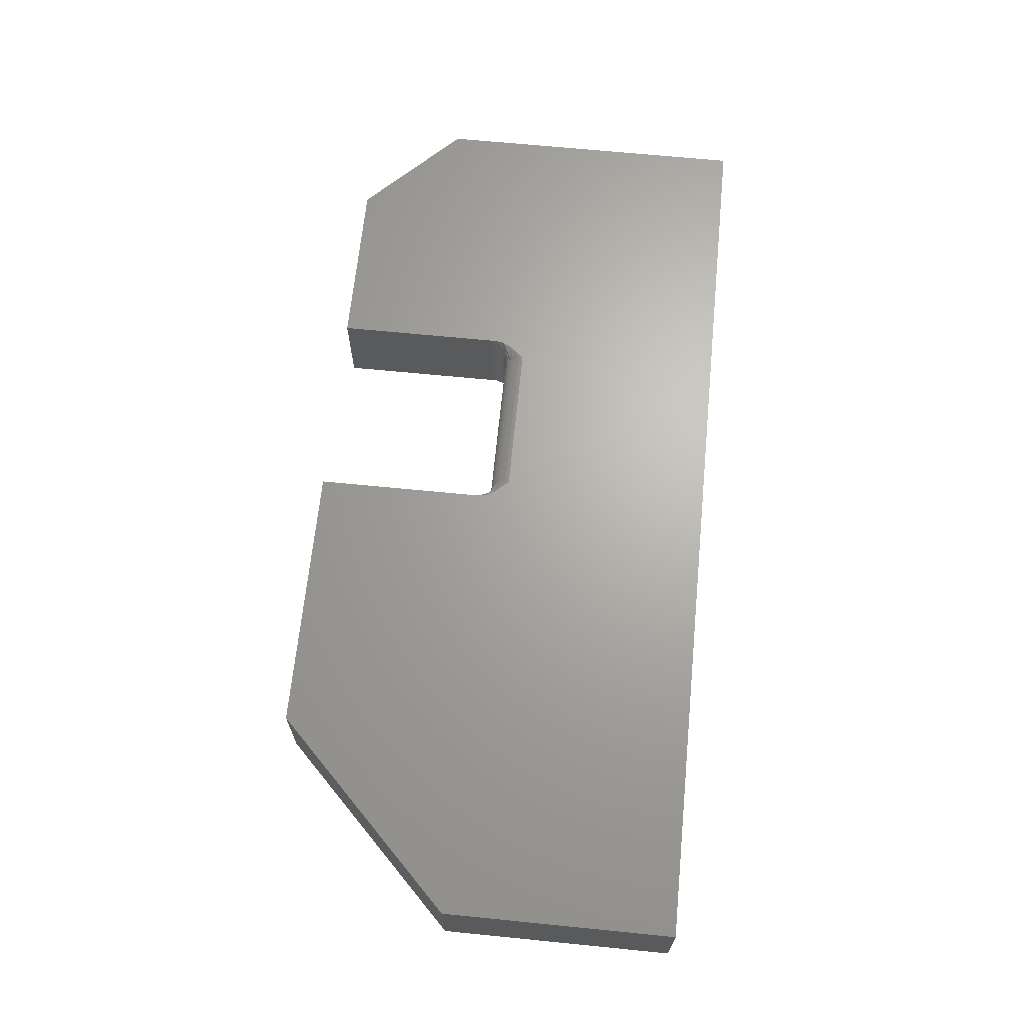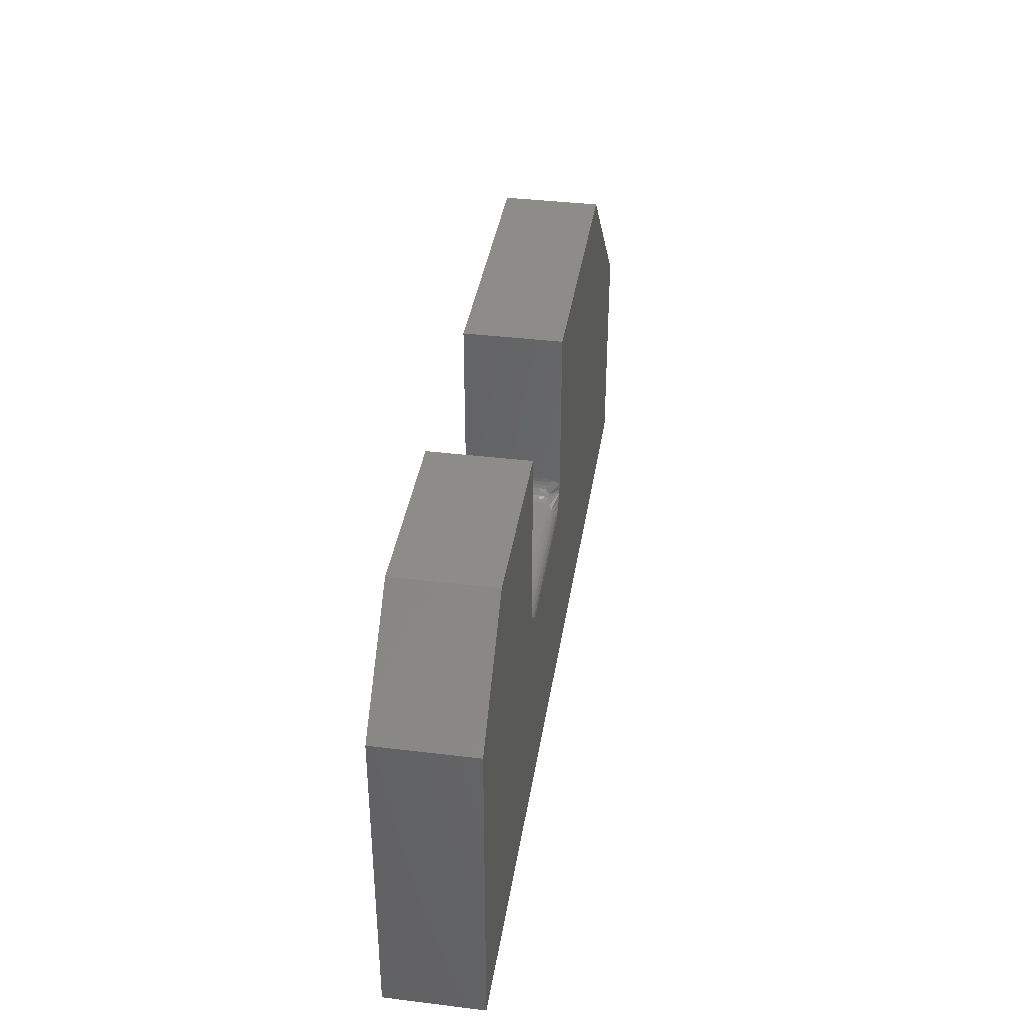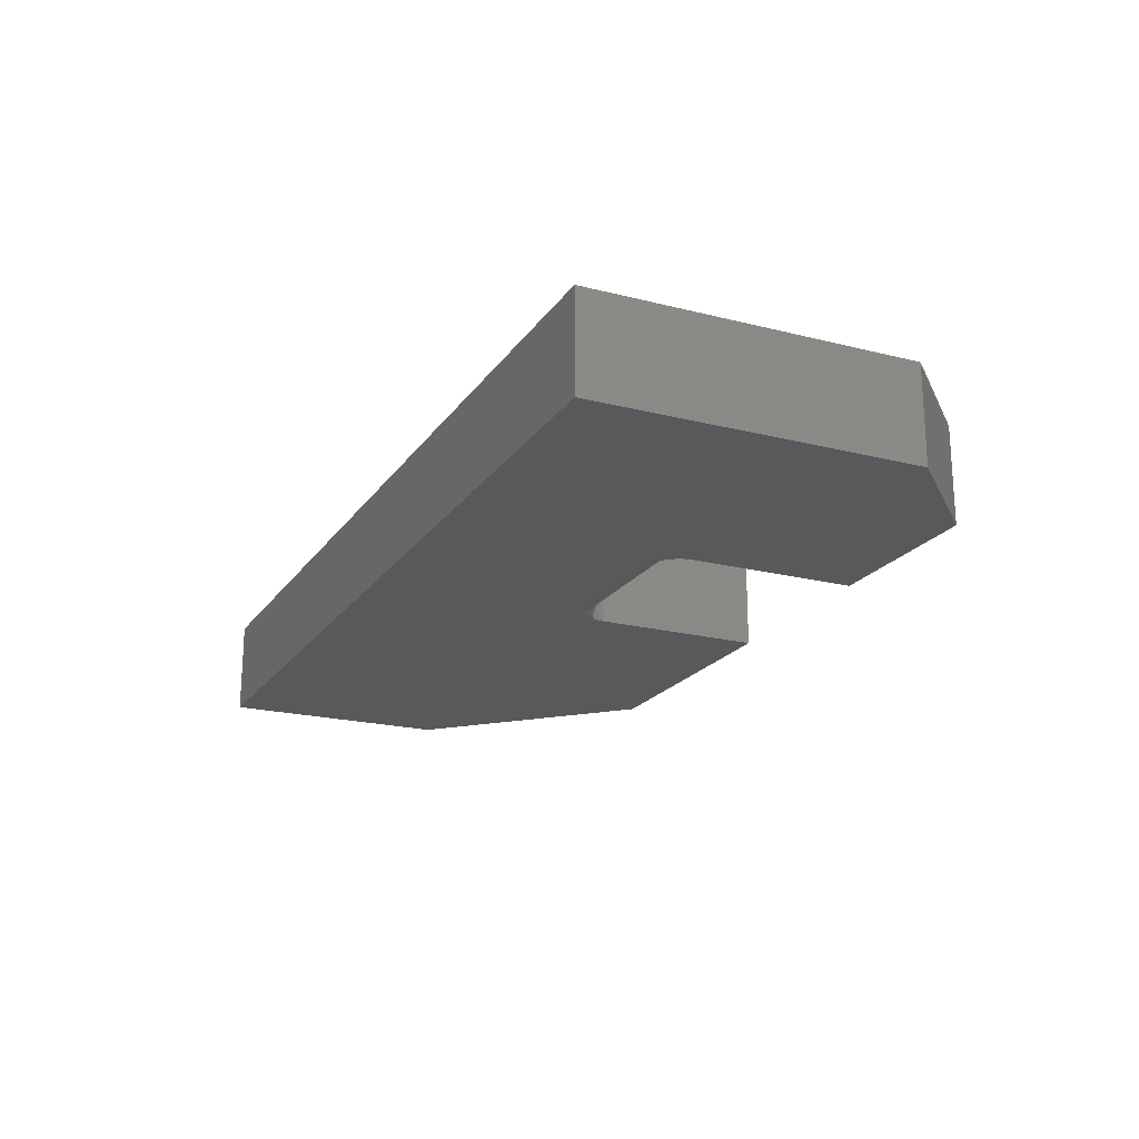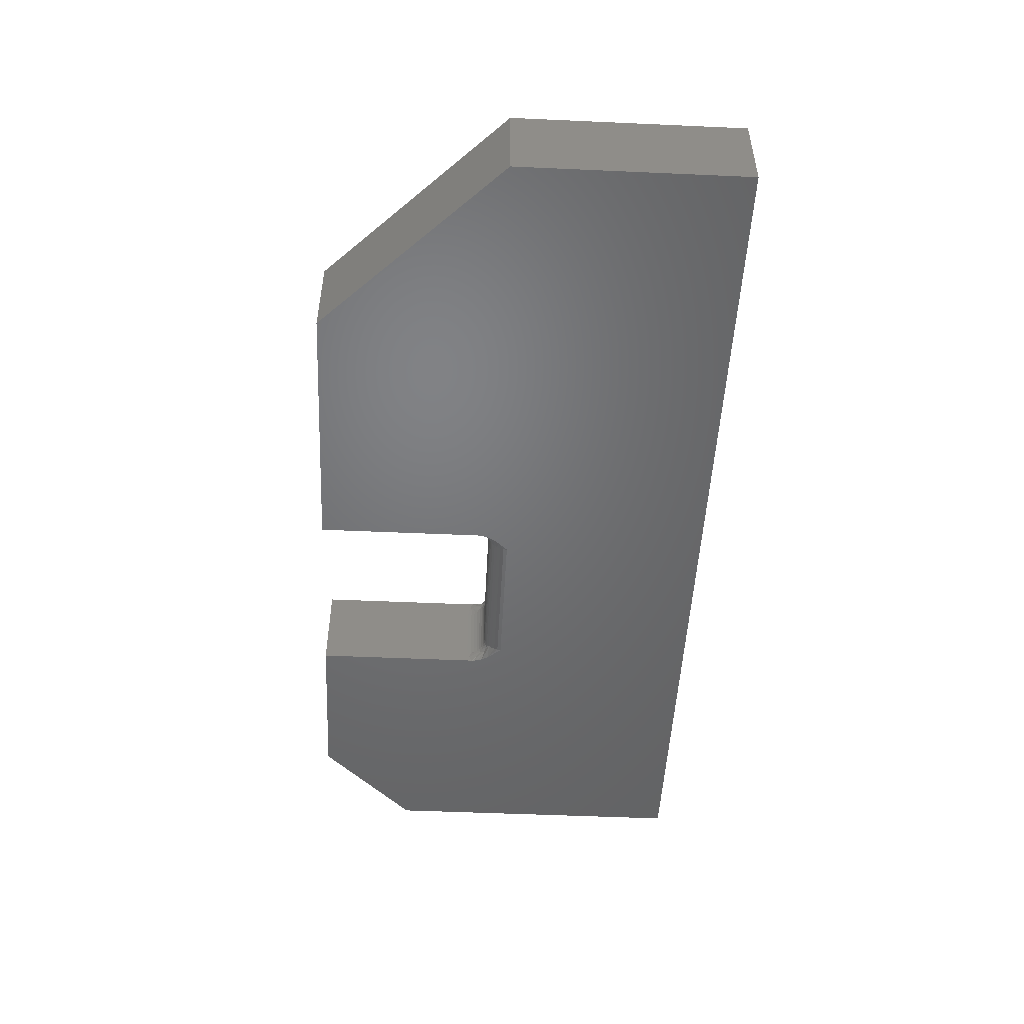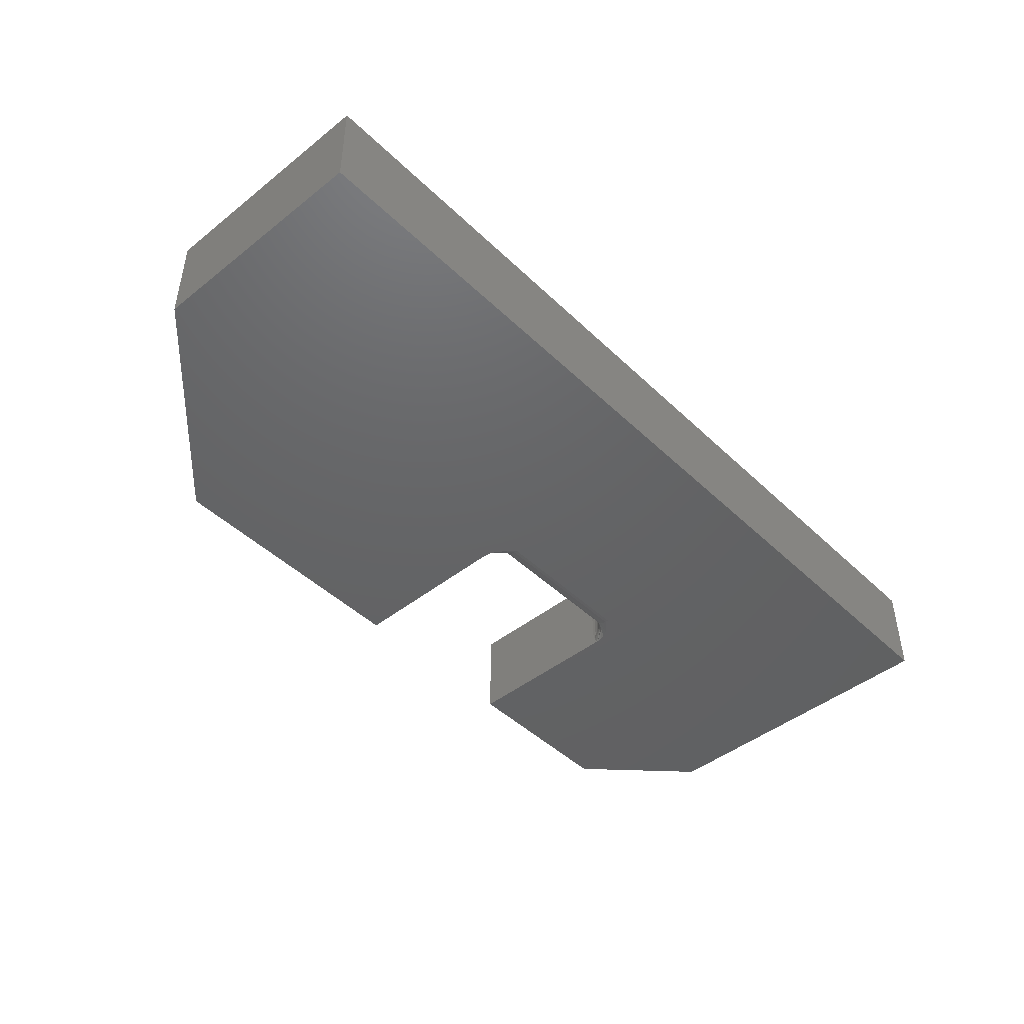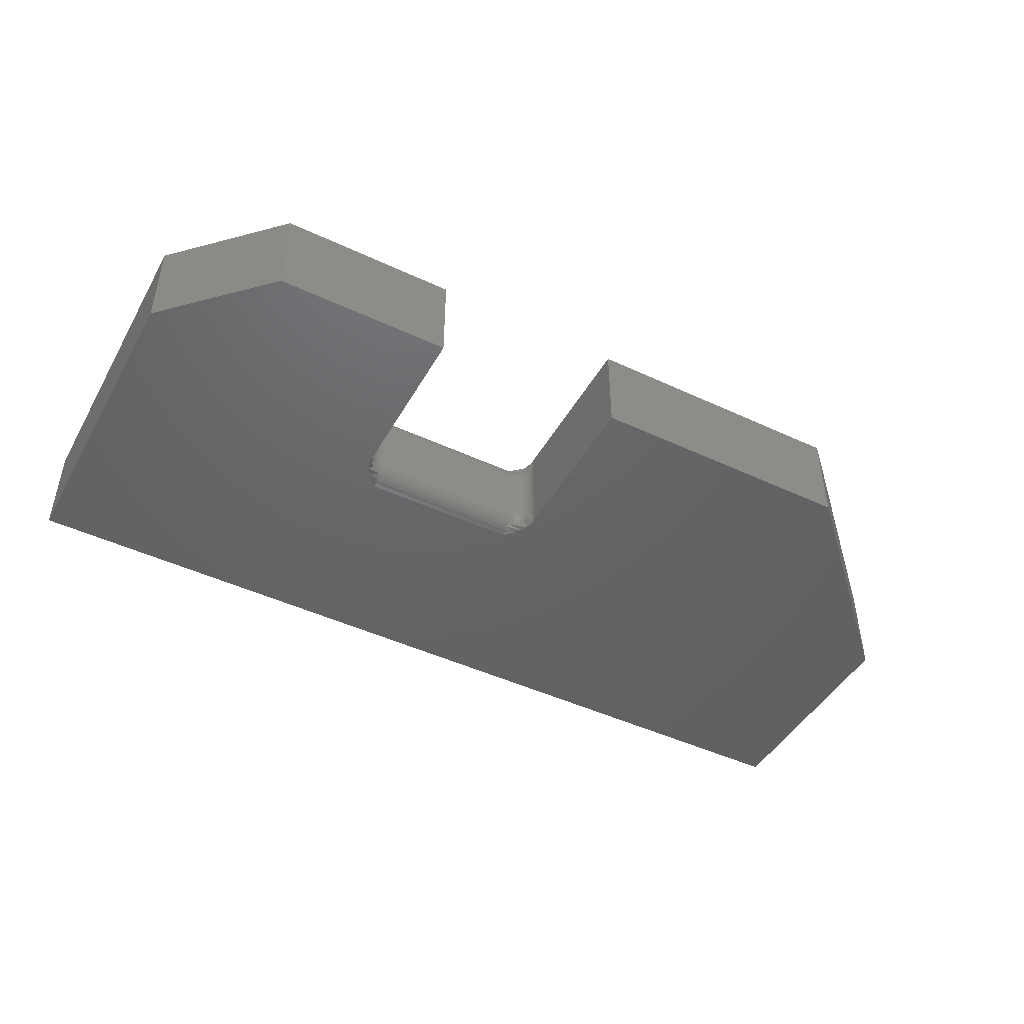
<metadata>
{"format":"stl","ext":"stl","renderer":"f3d","projection":"perspective","resolution":1024,"background":"white","views":[{"elev":66.5,"azim":95.7,"up":"+Y"},{"elev":38.0,"azim":-81.2,"up":"+Z"},{"elev":-20.3,"azim":-114.8,"up":"+Y"},{"elev":-49.9,"azim":87.2,"up":"+Y"},{"elev":-45.5,"azim":132.4,"up":"+Y"},{"elev":-46.0,"azim":-28.2,"up":"+Y"}]}
</metadata>
<code>
# stl→obj: 174 verts, 344 faces
v 0.3633 -0.0625 0.1895
v 0.2367 -0.0625 0.1895
v 0.3633 -0.06555 0.1892
v 0.2367 -0.06555 0.1892
v 0.3633 -0.06848 0.1883
v 0.2367 -0.06848 0.1883
v 0.3633 -0.07118 0.1868
v 0.2367 -0.07118 0.1868
v 0.3633 -0.07355 0.1849
v 0.2367 -0.07355 0.1849
v 0.3633 -0.07549 0.1825
v 0.2367 -0.07549 0.1825
v 0.3633 -0.07694 0.1798
v 0.2367 -0.07694 0.1798
v 0.3633 -0.07782 0.1769
v 0.2367 -0.07782 0.1769
v 0.3633 -0.07812 0.1738
v 0.2367 -0.07812 0.1738
v 0.3633 -0.01562 0.1895
v 0.2367 -0.01562 0.1895
v 0.3633 0 0.1738
v 0.2367 0 0.1738
v 0.3633 -0.0003002 0.1769
v 0.2367 -0.0003002 0.1769
v 0.3633 -0.001189 0.1798
v 0.2367 -0.001189 0.1798
v 0.3633 -0.002633 0.1825
v 0.2367 -0.002633 0.1825
v 0.3633 -0.004576 0.1849
v 0.2367 -0.004576 0.1849
v 0.3633 -0.006944 0.1868
v 0.2367 -0.006944 0.1868
v 0.3633 -0.009646 0.1883
v 0.2367 -0.009646 0.1883
v 0.3633 -0.01258 0.1892
v 0.2367 -0.01258 0.1892
v 0.2211 -0.07812 0.3395
v 0.2211 -0.07812 0.2009
v 0.2211 -0.07319 0.2032
v 0.2211 -0.06793 0.2046
v 0.2211 -0.0625 0.2051
v 0.2211 0 0.3395
v 0.2211 -0.01562 0.2051
v 0.2211 -0.0102 0.2046
v 0.2211 -0.004937 0.2032
v 0.2211 0 0.2009
v 0 0 0
v 0.2292 0 0.1818
v 0.75 0 0.1895
v 0.75 0 -4.592e-17
v 0.3737 0 0.1856
v 0.3767 0 0.191
v 0.3782 0 0.1953
v 0.3789 0 0.1995
v 0.3789 0 0.2009
v 0.3789 0 0.3395
v 0.6 0 0.3395
v -1.18e-17 0 0.2605
v 0.07895 0 0.3395
v 0.2215 0 0.1967
v 0.2227 0 0.1924
v 0.2254 0 0.1869
v 0.2263 -0.07812 0.1856
v 0 -0.07812 0
v 0.75 -0.07812 0.1895
v 0.6 -0.07812 0.3395
v 0.3789 -0.07812 0.3395
v 0.3789 -0.07812 0.2009
v 0.3785 -0.07812 0.1967
v 0.3773 -0.07812 0.1924
v 0.3746 -0.07812 0.1869
v 0.75 -0.07812 -4.592e-17
v 0.3708 -0.07812 0.1818
v -1.18e-17 -0.07812 0.2605
v 0.2233 -0.07812 0.191
v 0.2218 -0.07812 0.1953
v 0.2211 -0.07812 0.1995
v 0.07895 -0.07812 0.3395
v 0.228 -0.07264 0.189
v 0.2214 -0.068 0.2015
v 0.2256 -0.07023 0.1925
v 0.2256 -0.06644 0.1937
v 0.2237 -0.0669 0.196
v 0.2222 -0.06743 0.1986
v 0.228 -0.06949 0.1907
v 0.2336 -0.07135 0.1871
v 0.2307 -0.07184 0.1878
v 0.2237 -0.0625 0.1964
v 0.2222 -0.0625 0.1991
v 0.2214 -0.0625 0.2021
v 0.2256 -0.0625 0.1941
v 0.228 -0.06606 0.1918
v 0.228 -0.0625 0.1921
v 0.2307 -0.06578 0.1903
v 0.2307 -0.0625 0.1907
v 0.2336 -0.06561 0.1895
v 0.2336 -0.0625 0.1898
v 0.2307 -0.06893 0.1894
v 0.2336 -0.06859 0.1886
v 0.2336 -0.006777 0.1871
v 0.2222 -0.01069 0.1986
v 0.2237 -0.01122 0.196
v 0.2214 -0.01012 0.2015
v 0.2222 -0.001585 0.1949
v 0.2237 -0.003086 0.1926
v 0.2256 -0.004402 0.1906
v 0.228 -0.005481 0.189
v 0.2307 -0.006283 0.1878
v 0.2256 -0.007894 0.1925
v 0.2256 -0.01168 0.1937
v 0.2256 -0.01562 0.1941
v 0.2237 -0.01562 0.1964
v 0.2222 -0.01562 0.1991
v 0.2214 -0.01562 0.2021
v 0.228 -0.01562 0.1921
v 0.228 -0.01206 0.1918
v 0.2307 -0.01562 0.1907
v 0.2307 -0.01234 0.1903
v 0.2336 -0.01562 0.1898
v 0.2336 -0.01252 0.1895
v 0.2307 -0.00919 0.1894
v 0.228 -0.008638 0.1907
v 0.2336 -0.009531 0.1886
v 0.3789 -0.004937 0.2032
v 0.3789 -0.0102 0.2046
v 0.3789 -0.01562 0.2051
v 0.3789 -0.0625 0.2051
v 0.3789 -0.06793 0.2046
v 0.3789 -0.07319 0.2032
v 0.3664 -0.07135 0.1871
v 0.3778 -0.06743 0.1986
v 0.3763 -0.0669 0.196
v 0.3786 -0.068 0.2015
v 0.3778 -0.07654 0.1949
v 0.3763 -0.07504 0.1926
v 0.3744 -0.07372 0.1906
v 0.372 -0.07264 0.189
v 0.3693 -0.07184 0.1878
v 0.3744 -0.07023 0.1925
v 0.3744 -0.06644 0.1937
v 0.3744 -0.0625 0.1941
v 0.3763 -0.0625 0.1964
v 0.3778 -0.0625 0.1991
v 0.3786 -0.0625 0.2021
v 0.372 -0.0625 0.1921
v 0.372 -0.06606 0.1918
v 0.3693 -0.0625 0.1907
v 0.3693 -0.06578 0.1903
v 0.3664 -0.0625 0.1898
v 0.3664 -0.06561 0.1895
v 0.3693 -0.06893 0.1894
v 0.372 -0.06949 0.1907
v 0.3664 -0.06859 0.1886
v 0.372 -0.005481 0.189
v 0.3786 -0.01012 0.2015
v 0.3744 -0.007894 0.1925
v 0.3744 -0.01168 0.1937
v 0.3763 -0.01122 0.196
v 0.3778 -0.01069 0.1986
v 0.372 -0.008638 0.1907
v 0.3664 -0.006777 0.1871
v 0.3693 -0.006283 0.1878
v 0.3763 -0.01562 0.1964
v 0.3778 -0.01562 0.1991
v 0.3786 -0.01562 0.2021
v 0.3744 -0.01562 0.1941
v 0.372 -0.01206 0.1918
v 0.372 -0.01562 0.1921
v 0.3693 -0.01234 0.1903
v 0.3693 -0.01562 0.1907
v 0.3664 -0.01252 0.1895
v 0.3664 -0.01562 0.1898
v 0.3693 -0.00919 0.1894
v 0.3664 -0.009531 0.1886
f 1 2 3
f 3 2 4
f 3 4 5
f 5 4 6
f 5 6 7
f 7 6 8
f 7 8 9
f 9 8 10
f 9 10 11
f 11 10 12
f 11 12 13
f 13 12 14
f 13 14 15
f 15 14 16
f 15 16 17
f 17 16 18
f 1 19 2
f 2 19 20
f 21 22 23
f 23 22 24
f 23 24 25
f 25 24 26
f 25 26 27
f 27 26 28
f 27 28 29
f 29 28 30
f 29 30 31
f 31 30 32
f 31 32 33
f 33 32 34
f 33 34 35
f 35 34 36
f 35 36 19
f 19 36 20
f 37 38 39
f 37 39 40
f 37 40 41
f 37 41 42
f 42 41 43
f 42 43 44
f 42 44 45
f 42 45 46
f 47 48 22
f 49 50 51
f 49 51 52
f 49 52 53
f 49 53 54
f 49 54 55
f 49 55 56
f 49 56 57
f 50 47 22
f 50 22 21
f 50 21 51
f 58 59 42
f 58 42 46
f 58 46 60
f 58 60 61
f 58 61 62
f 58 62 48
f 58 48 47
f 18 63 64
f 65 66 67
f 65 67 68
f 65 68 69
f 65 69 70
f 65 70 71
f 65 71 72
f 72 71 73
f 72 73 17
f 72 17 18
f 72 18 64
f 74 64 63
f 74 63 75
f 74 75 76
f 74 76 77
f 74 77 38
f 74 38 37
f 74 37 78
f 77 76 79
f 40 39 80
f 76 75 79
f 81 82 83
f 81 83 84
f 81 84 80
f 81 80 39
f 81 39 38
f 81 38 77
f 81 77 79
f 81 79 85
f 10 8 86
f 10 86 87
f 10 87 79
f 10 79 75
f 10 75 63
f 10 63 12
f 63 18 16
f 63 16 14
f 63 14 12
f 82 88 83
f 83 88 89
f 83 89 84
f 84 89 90
f 84 90 80
f 80 90 41
f 80 41 40
f 88 82 91
f 91 82 92
f 91 92 93
f 93 92 94
f 93 94 95
f 95 94 96
f 95 96 97
f 97 96 4
f 97 4 2
f 98 92 85
f 85 92 82
f 85 82 81
f 92 98 94
f 94 98 99
f 94 99 96
f 96 99 6
f 96 6 4
f 87 85 79
f 85 87 98
f 98 87 86
f 98 86 99
f 99 86 8
f 99 8 6
f 48 26 24
f 48 24 22
f 48 62 28
f 26 48 28
f 28 62 30
f 32 30 100
f 45 101 102
f 45 103 101
f 45 44 103
f 61 60 104
f 61 104 105
f 61 105 106
f 61 106 107
f 61 107 108
f 61 108 100
f 61 100 30
f 61 30 62
f 109 106 105
f 109 105 104
f 109 104 60
f 109 60 46
f 109 46 45
f 109 45 102
f 109 102 110
f 111 102 112
f 112 102 101
f 112 101 113
f 113 101 103
f 113 103 114
f 114 103 44
f 114 44 43
f 102 111 110
f 110 111 115
f 110 115 116
f 116 115 117
f 116 117 118
f 118 117 119
f 118 119 120
f 120 119 20
f 120 20 36
f 121 107 122
f 122 107 106
f 122 106 109
f 107 121 108
f 108 121 123
f 108 123 100
f 100 123 34
f 100 34 32
f 118 122 116
f 116 122 109
f 116 109 110
f 122 118 121
f 121 118 120
f 121 120 123
f 123 120 36
f 123 36 34
f 111 93 115
f 115 93 95
f 115 95 117
f 117 95 97
f 117 97 119
f 119 97 2
f 119 2 20
f 93 111 91
f 91 111 112
f 91 112 88
f 88 112 113
f 88 113 89
f 89 113 114
f 89 114 90
f 90 114 43
f 90 43 41
f 56 55 124
f 56 124 125
f 56 125 126
f 56 126 67
f 67 126 127
f 67 127 128
f 67 128 129
f 67 129 68
f 73 13 15
f 73 15 17
f 73 71 11
f 13 73 11
f 11 71 9
f 7 9 130
f 129 131 132
f 129 133 131
f 129 128 133
f 70 69 134
f 70 134 135
f 70 135 136
f 70 136 137
f 70 137 138
f 70 138 130
f 70 130 9
f 70 9 71
f 139 136 135
f 139 135 134
f 139 134 69
f 139 69 68
f 139 68 129
f 139 129 132
f 139 132 140
f 141 132 142
f 142 132 131
f 142 131 143
f 143 131 133
f 143 133 144
f 144 133 128
f 144 128 127
f 132 141 140
f 140 141 145
f 140 145 146
f 146 145 147
f 146 147 148
f 148 147 149
f 148 149 150
f 150 149 1
f 150 1 3
f 151 137 152
f 152 137 136
f 152 136 139
f 137 151 138
f 138 151 153
f 138 153 130
f 130 153 5
f 130 5 7
f 148 152 146
f 146 152 139
f 146 139 140
f 152 148 151
f 151 148 150
f 151 150 153
f 153 150 3
f 153 3 5
f 54 53 154
f 125 124 155
f 53 52 154
f 156 157 158
f 156 158 159
f 156 159 155
f 156 155 124
f 156 124 55
f 156 55 54
f 156 54 154
f 156 154 160
f 29 31 161
f 29 161 162
f 29 162 154
f 29 154 52
f 29 52 51
f 29 51 27
f 51 21 23
f 51 23 25
f 51 25 27
f 157 163 158
f 158 163 164
f 158 164 159
f 159 164 165
f 159 165 155
f 155 165 126
f 155 126 125
f 163 157 166
f 166 157 167
f 166 167 168
f 168 167 169
f 168 169 170
f 170 169 171
f 170 171 172
f 172 171 35
f 172 35 19
f 173 167 160
f 160 167 157
f 160 157 156
f 167 173 169
f 169 173 174
f 169 174 171
f 171 174 33
f 171 33 35
f 162 160 154
f 160 162 173
f 173 162 161
f 173 161 174
f 174 161 31
f 174 31 33
f 166 142 163
f 163 142 143
f 163 143 164
f 164 143 144
f 164 144 165
f 165 144 127
f 165 127 126
f 142 166 141
f 141 166 168
f 141 168 145
f 145 168 170
f 145 170 147
f 147 170 172
f 147 172 149
f 149 172 19
f 149 19 1
f 37 42 78
f 78 42 59
f 66 57 67
f 67 57 56
f 74 58 64
f 64 58 47
f 72 50 65
f 65 50 49
f 78 59 74
f 74 59 58
f 65 49 66
f 66 49 57
f 64 47 72
f 72 47 50

</code>
